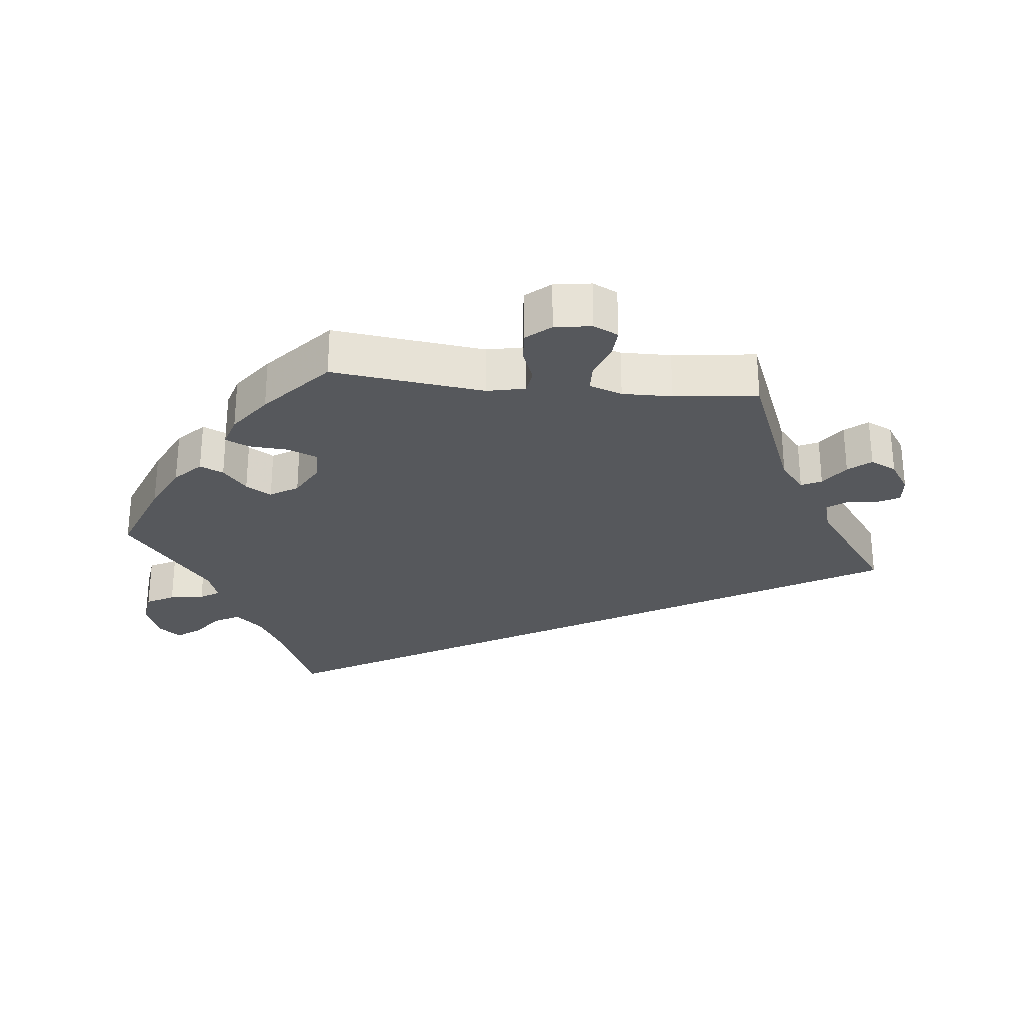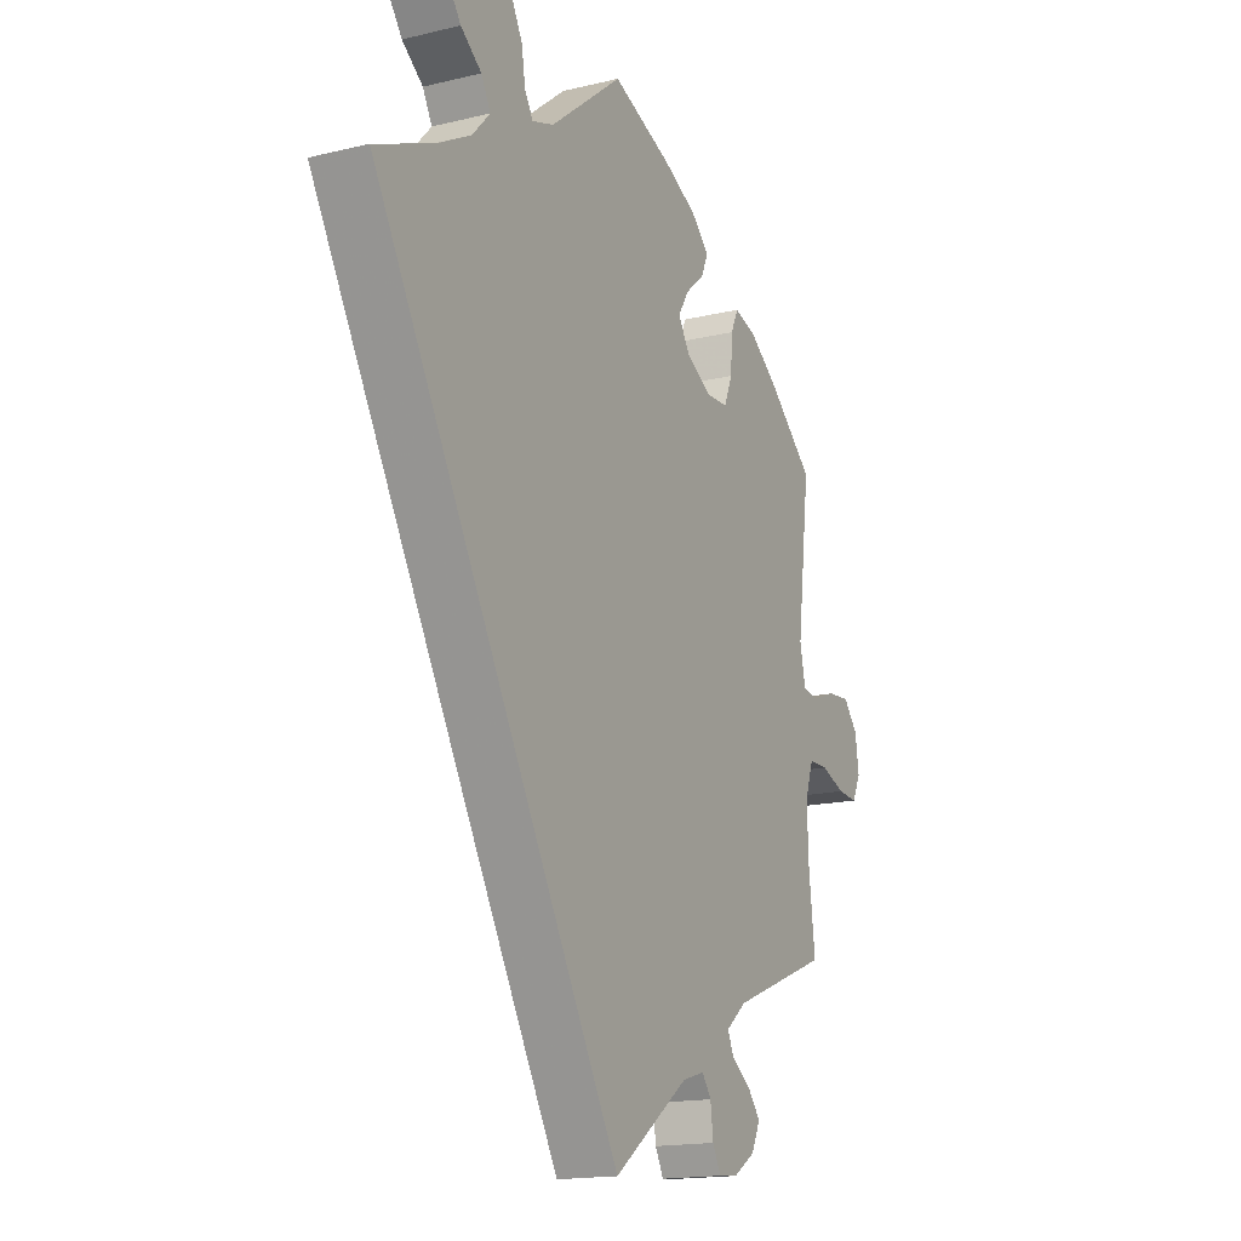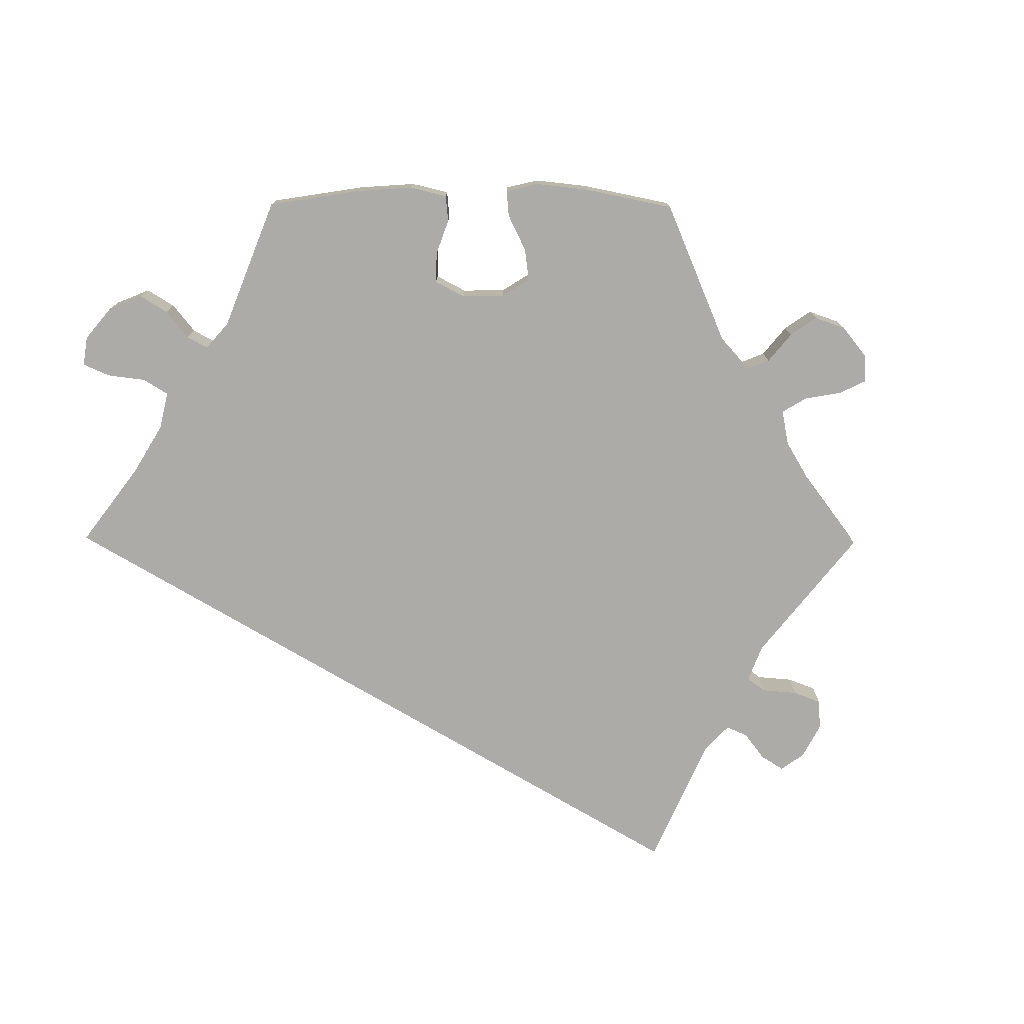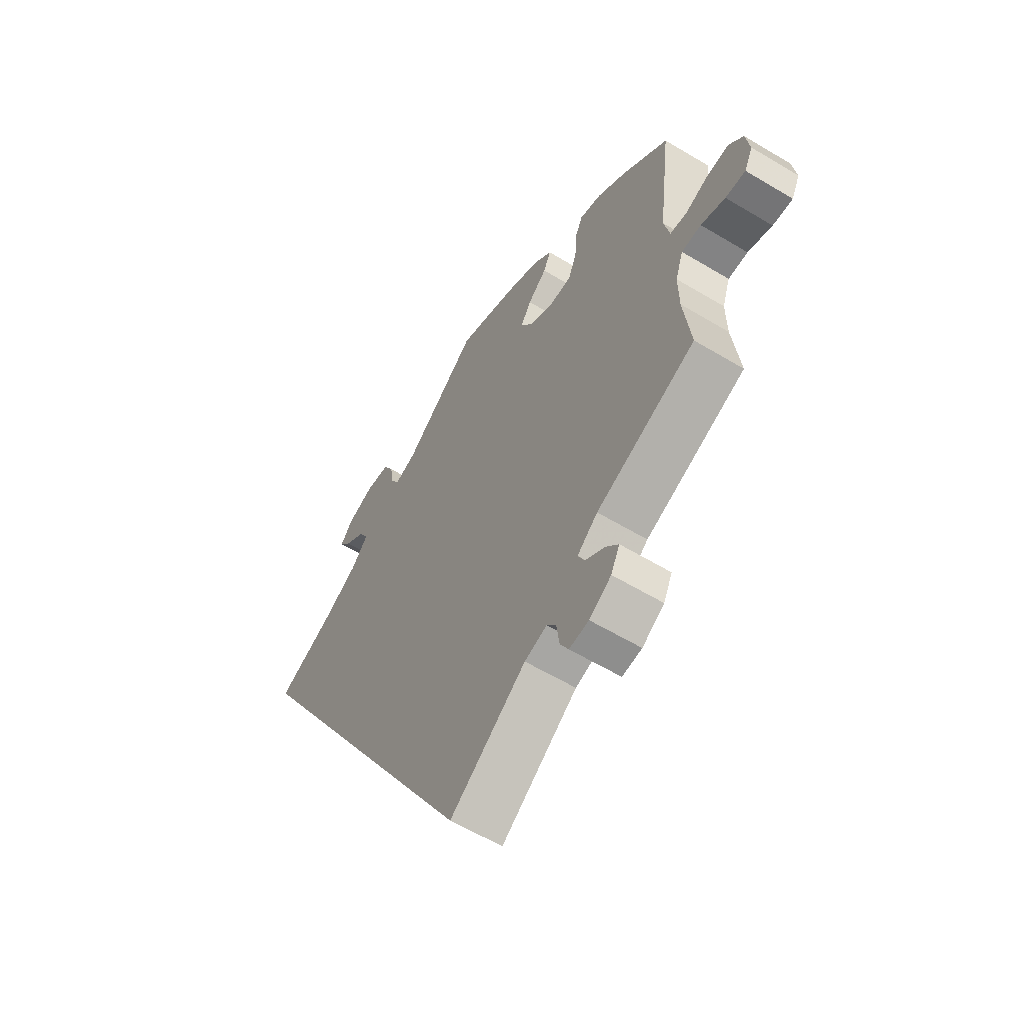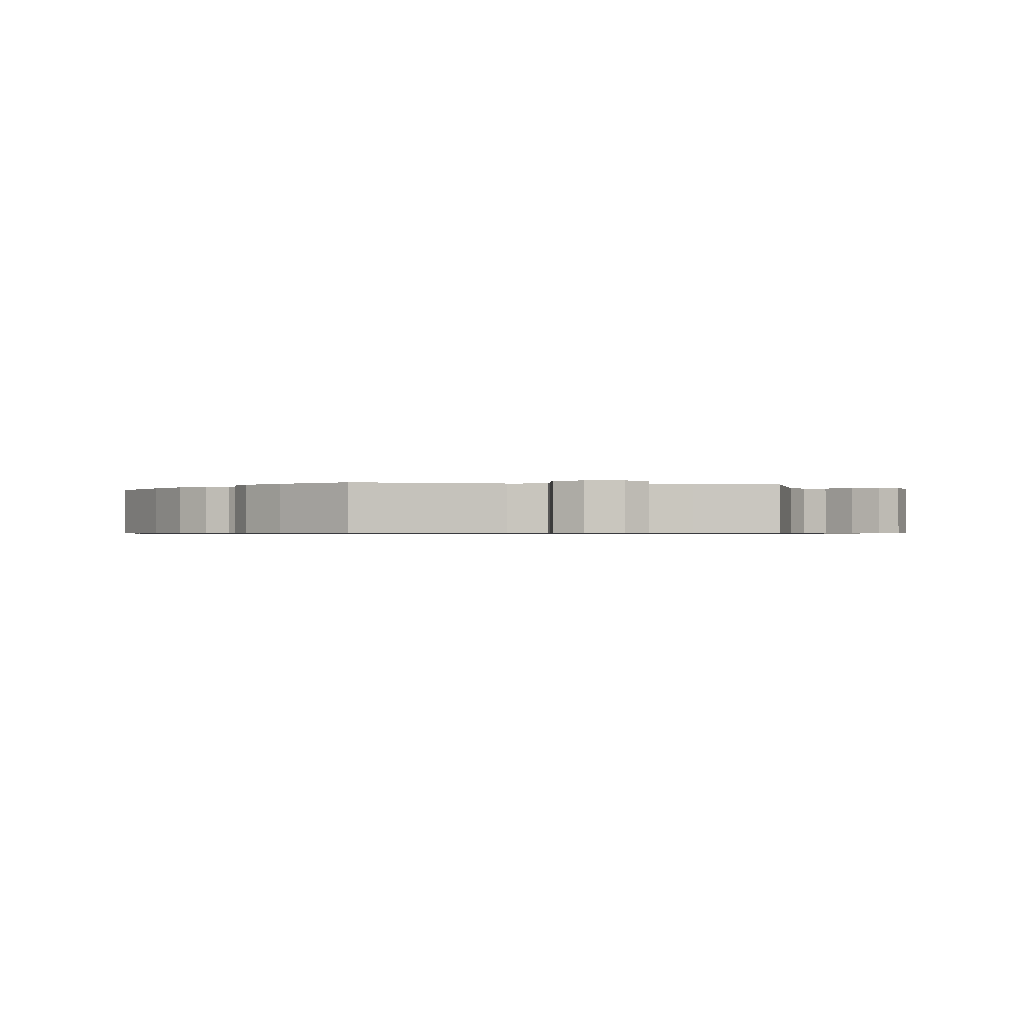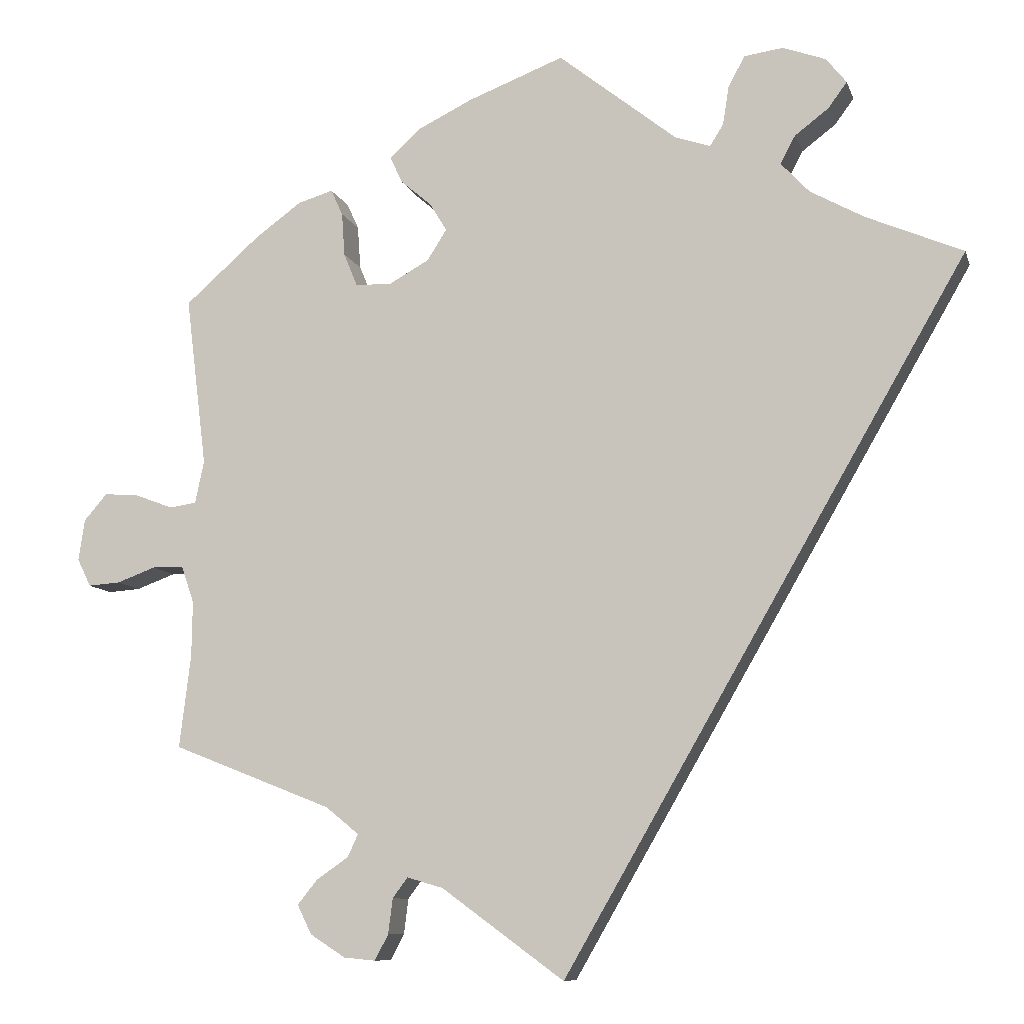
<metadata>
{"format":"obj","ext":"obj","renderer":"f3d","projection":"perspective","resolution":1024,"background":"white","views":[{"elev":-27.9,"azim":84.0,"up":"+Y"},{"elev":-16.5,"azim":-63.7,"up":"+Z"},{"elev":-76.5,"azim":29.6,"up":"+Y"},{"elev":-59.9,"azim":58.4,"up":"+Z"},{"elev":-0.7,"azim":80.1,"up":"+Y"},{"elev":-9.4,"azim":-165.2,"up":"+Z"}]}
</metadata>
<code>
v 0.226 0.07 0.462
v 0.255 0.07 -0.595
v -0.389 0.07 0.551
v 0.537 0.07 -0.31
v 0 0.07 -0.62
v -0.205 0.07 0.478
v 0.163 0.07 -0.501
v 0.294 0.07 -0.46
v -0.253 0.07 0.599
v 0.185 0.07 0.427
v 0.685 0.07 0.008
v -0.158 0.07 0.494
v 0 0.07 0.62
v 0.128 0.07 0.571
v 0.607 0.07 0.04
v -0.319 0.07 0.483
v 0.537 0.07 0.31
v -0.337 0.07 0.405
v 0.242 0.07 0.318
v 0.297 0.07 -0.591
v 0.557 0.07 0.021
v 0.509 0.07 0.083
v 0.632 0.07 -0.081
v 0.375 0.07 0.443
v 0.162 0.07 0.389
v -0.231 0.07 0.558
v -0.299 0.07 0.446
v -0.362 0.07 0.585
v 0.521 0.07 -0.112
v 0.437 0.07 0.398
v -0.537 0.07 0.31
v 0.363 0.07 -0.522
v 0.538 0.07 -0.063
v 0.324 0.07 -0.394
v 0.188 0.07 0.348
v 0.522 0.07 -0.186
v 0.231 0.07 -0.514
v 0.202 0.07 0.535
v -0.364 0.07 0.517
v 0.308 0.07 0.364
v -0.409 0.07 0.365
v 0.237 0.07 -0.561
v 0.344 0.07 -0.561
v 0.328 0.07 0.457
v 0.211 0.07 -0.487
v 0.336 0.07 -0.489
v -0.305 0.07 0.606
v 0.654 0.07 0.044
v -0.223 0.07 0.507
v 0.675 0.07 -0.084
v 0.312 0.07 0.422
v 0.58 0.07 -0.062
v 0.521 0.07 0.026
v 0.29 0.07 0.32
v 0.242 0.07 0.497
v 0.28 0.07 -0.43
v 0.693 0.07 -0.047
v 0.226 -0 0.462
v 0.255 -0 -0.595
v -0.389 -0 0.551
v 0.537 -0 -0.31
v 0 -0 -0.62
v -0.205 -0 0.478
v 0.163 -0 -0.501
v 0.294 -0 -0.46
v -0.253 -0 0.599
v 0.185 -0 0.427
v 0.685 -0 0.008
v -0.158 -0 0.494
v 0 -0 0.62
v 0.128 -0 0.571
v 0.607 -0 0.04
v -0.319 -0 0.483
v 0.537 -0 0.31
v -0.337 -0 0.405
v 0.242 -0 0.318
v 0.297 -0 -0.591
v 0.557 -0 0.021
v 0.509 -0 0.083
v 0.632 -0 -0.081
v 0.375 -0 0.443
v 0.162 -0 0.389
v -0.231 -0 0.558
v -0.299 -0 0.446
v -0.362 -0 0.585
v 0.521 -0 -0.112
v 0.437 -0 0.398
v -0.537 -0 0.31
v 0.363 -0 -0.522
v 0.538 -0 -0.063
v 0.324 -0 -0.394
v 0.188 -0 0.348
v 0.522 -0 -0.186
v 0.231 -0 -0.514
v 0.202 -0 0.535
v -0.364 -0 0.517
v 0.308 -0 0.364
v -0.409 -0 0.365
v 0.237 -0 -0.561
v 0.344 -0 -0.561
v 0.328 -0 0.457
v 0.211 -0 -0.487
v 0.336 -0 -0.489
v -0.305 -0 0.606
v 0.654 -0 0.044
v -0.223 -0 0.507
v 0.675 -0 -0.084
v 0.312 -0 0.422
v 0.58 -0 -0.062
v 0.521 -0 0.026
v 0.29 -0 0.32
v 0.242 -0 0.497
v 0.28 -0 -0.43
v 0.693 -0 -0.047
f 36 4 34
f 29 36 34 56
f 33 29 56
f 57 50 23 52
f 57 52 33
f 11 57 33
f 21 15 48 11
f 21 11 33
f 53 21 33 56
f 24 30 17 22
f 24 22 53 56
f 40 51 44 24
f 54 40 24 56
f 38 55 1 10
f 38 10 25
f 12 13 14 38
f 6 12 38 25
f 47 9 26 49
f 47 49 6
f 28 47 6
f 16 39 3 28
f 27 16 28 6
f 18 27 6 25
f 7 5 31 41
f 45 7 41 18
f 37 45 18 25
f 8 46 32 43
f 8 43 20 2
f 19 54 56
f 35 19 56
f 25 35 56
f 37 25 56
f 2 42 37
f 56 8 2 37
f 91 61 93
f 113 91 93 86
f 113 86 90
f 109 80 107 114
f 90 109 114
f 90 114 68
f 68 105 72 78
f 90 68 78
f 113 90 78 110
f 79 74 87 81
f 113 110 79 81
f 81 101 108 97
f 113 81 97 111
f 67 58 112 95
f 82 67 95
f 95 71 70 69
f 82 95 69 63
f 106 83 66 104
f 63 106 104
f 63 104 85
f 85 60 96 73
f 63 85 73 84
f 82 63 84 75
f 98 88 62 64
f 75 98 64 102
f 82 75 102 94
f 100 89 103 65
f 59 77 100 65
f 113 111 76
f 113 76 92
f 113 92 82
f 113 82 94
f 94 99 59
f 94 59 65 113
f 34 91 113 56
f 56 113 65 8
f 8 65 103 46
f 46 103 89 32
f 32 89 100 43
f 43 100 77 20
f 20 77 59 2
f 2 59 99 42
f 42 99 94 37
f 37 94 102 45
f 45 102 64 7
f 7 64 62 5
f 5 62 88 31
f 31 88 98 41
f 41 98 75 18
f 18 75 84 27
f 27 84 73 16
f 16 73 96 39
f 39 96 60 3
f 3 60 85 28
f 28 85 104 47
f 47 104 66 9
f 9 66 83 26
f 26 83 106 49
f 49 106 63 6
f 6 63 69 12
f 12 69 70 13
f 13 70 71 14
f 14 71 95 38
f 38 95 112 55
f 55 112 58 1
f 1 58 67 10
f 10 67 82 25
f 25 82 92 35
f 35 92 76 19
f 19 76 111 54
f 54 111 97 40
f 40 97 108 51
f 51 108 101 44
f 44 101 81 24
f 24 81 87 30
f 30 87 74 17
f 17 74 79 22
f 22 79 110 53
f 53 110 78 21
f 21 78 72 15
f 15 72 105 48
f 48 105 68 11
f 11 68 114 57
f 57 114 107 50
f 50 107 80 23
f 23 80 109 52
f 52 109 90 33
f 33 90 86 29
f 29 86 93 36
f 36 93 61 4
f 4 61 91 34

</code>
